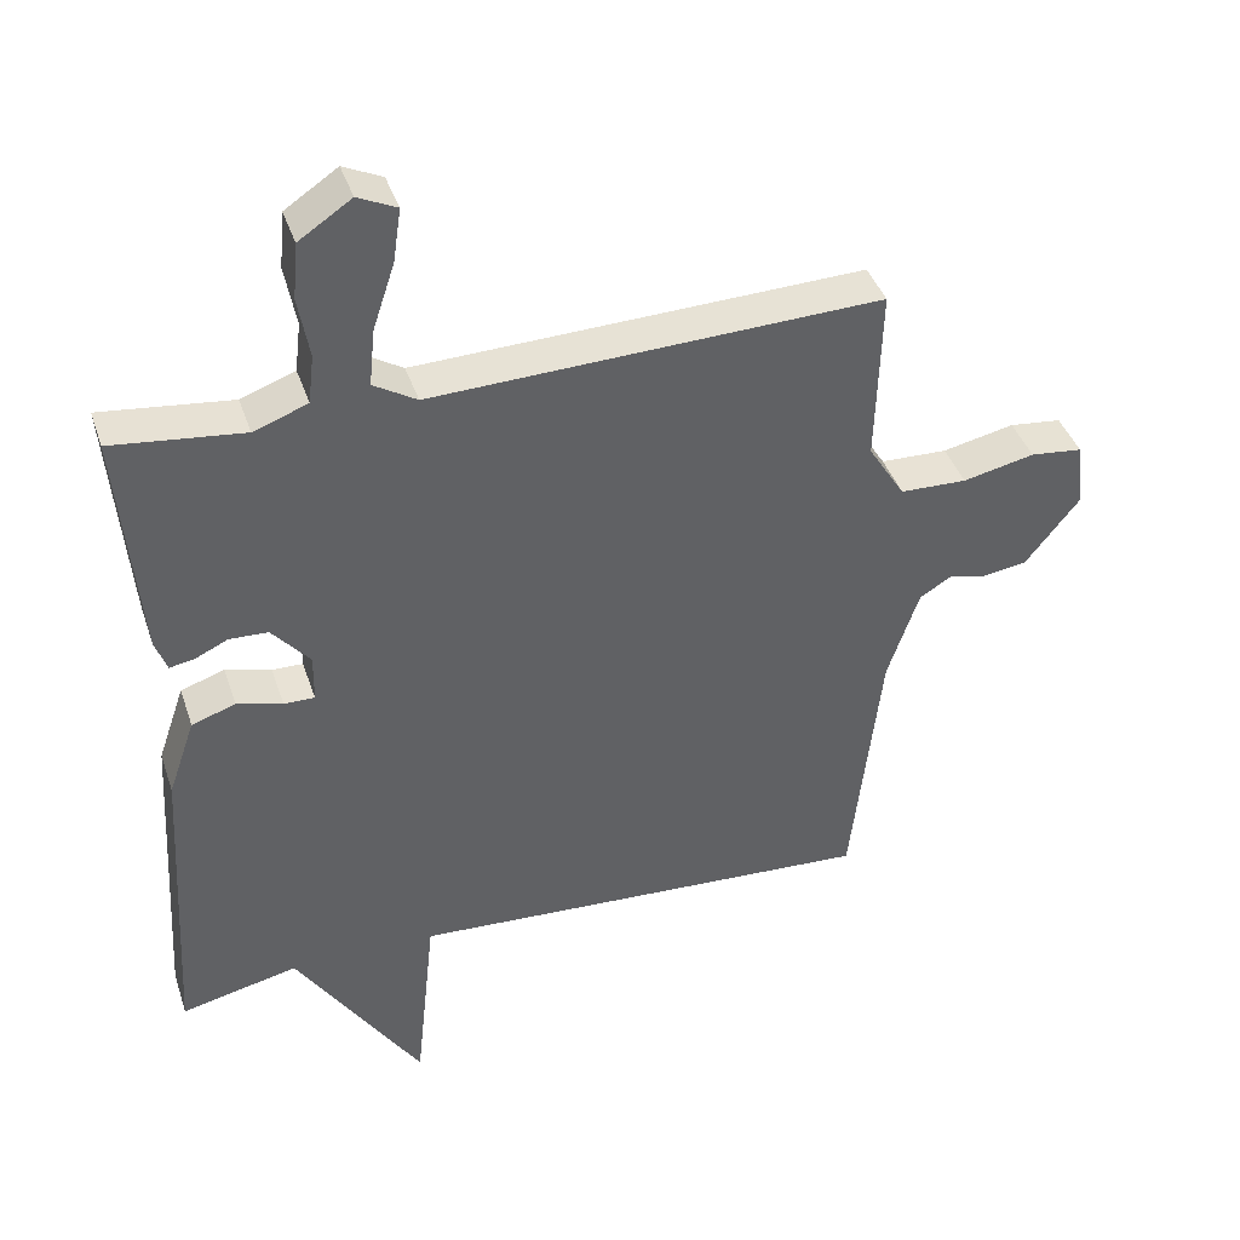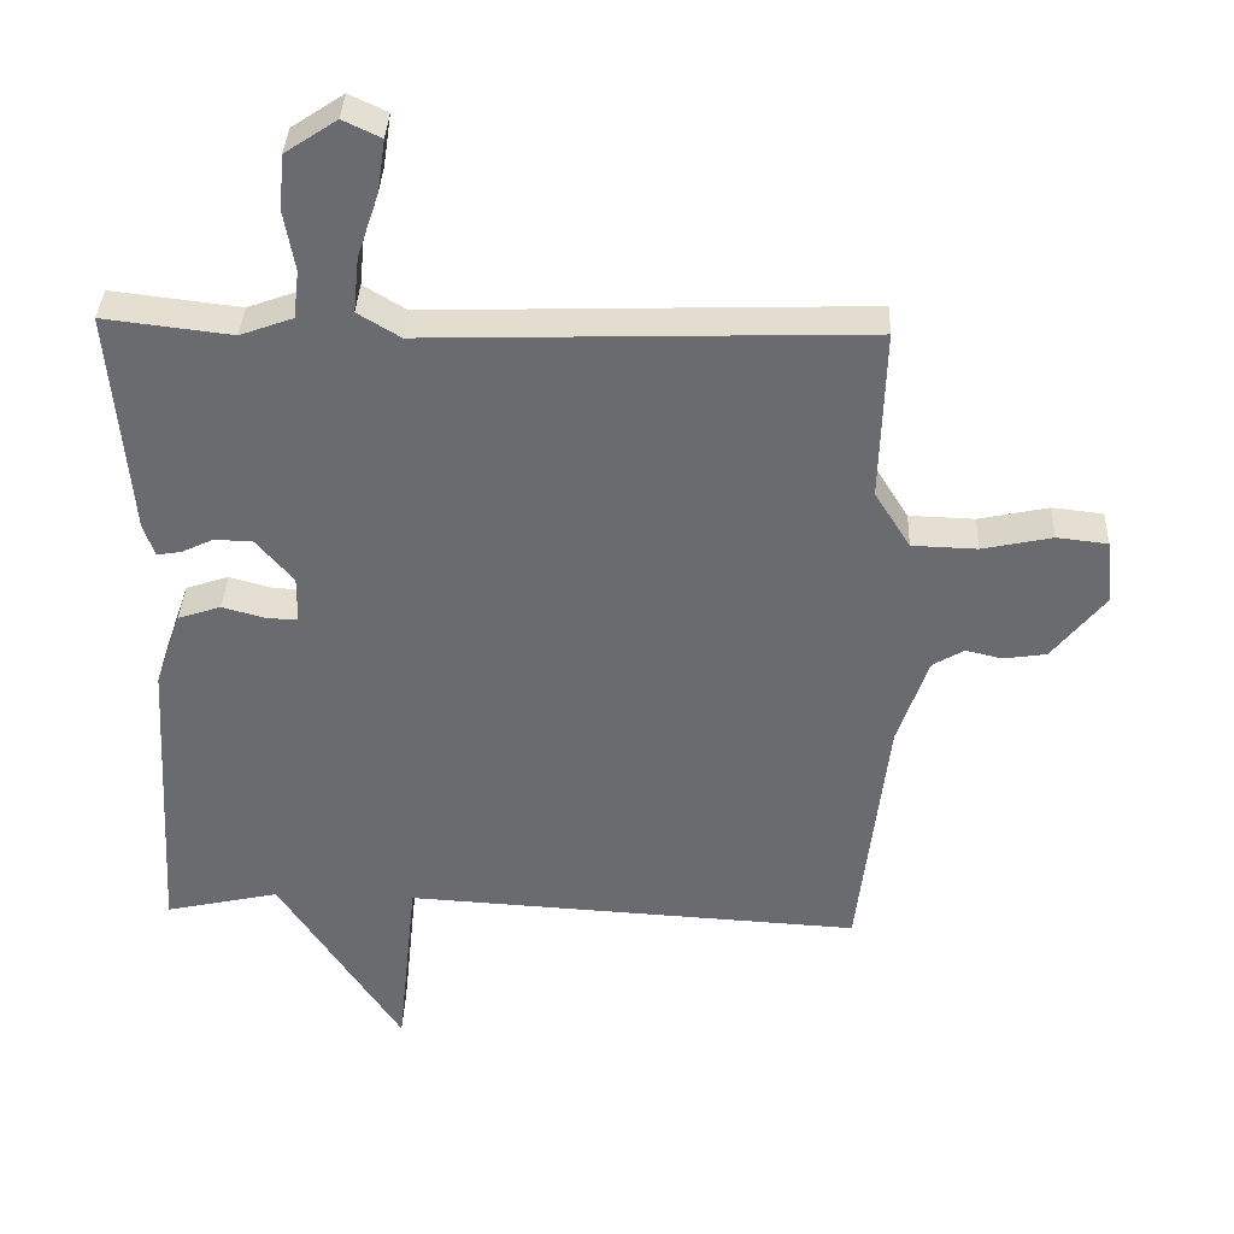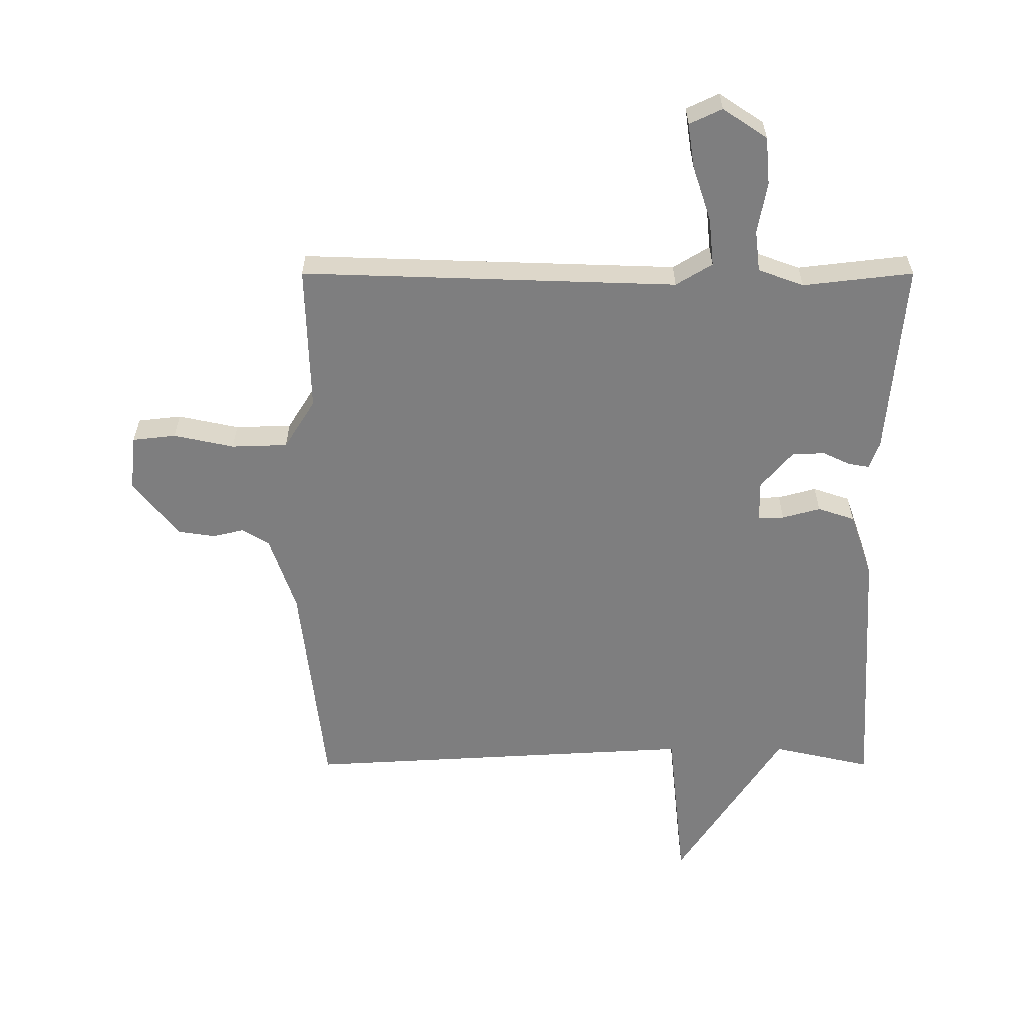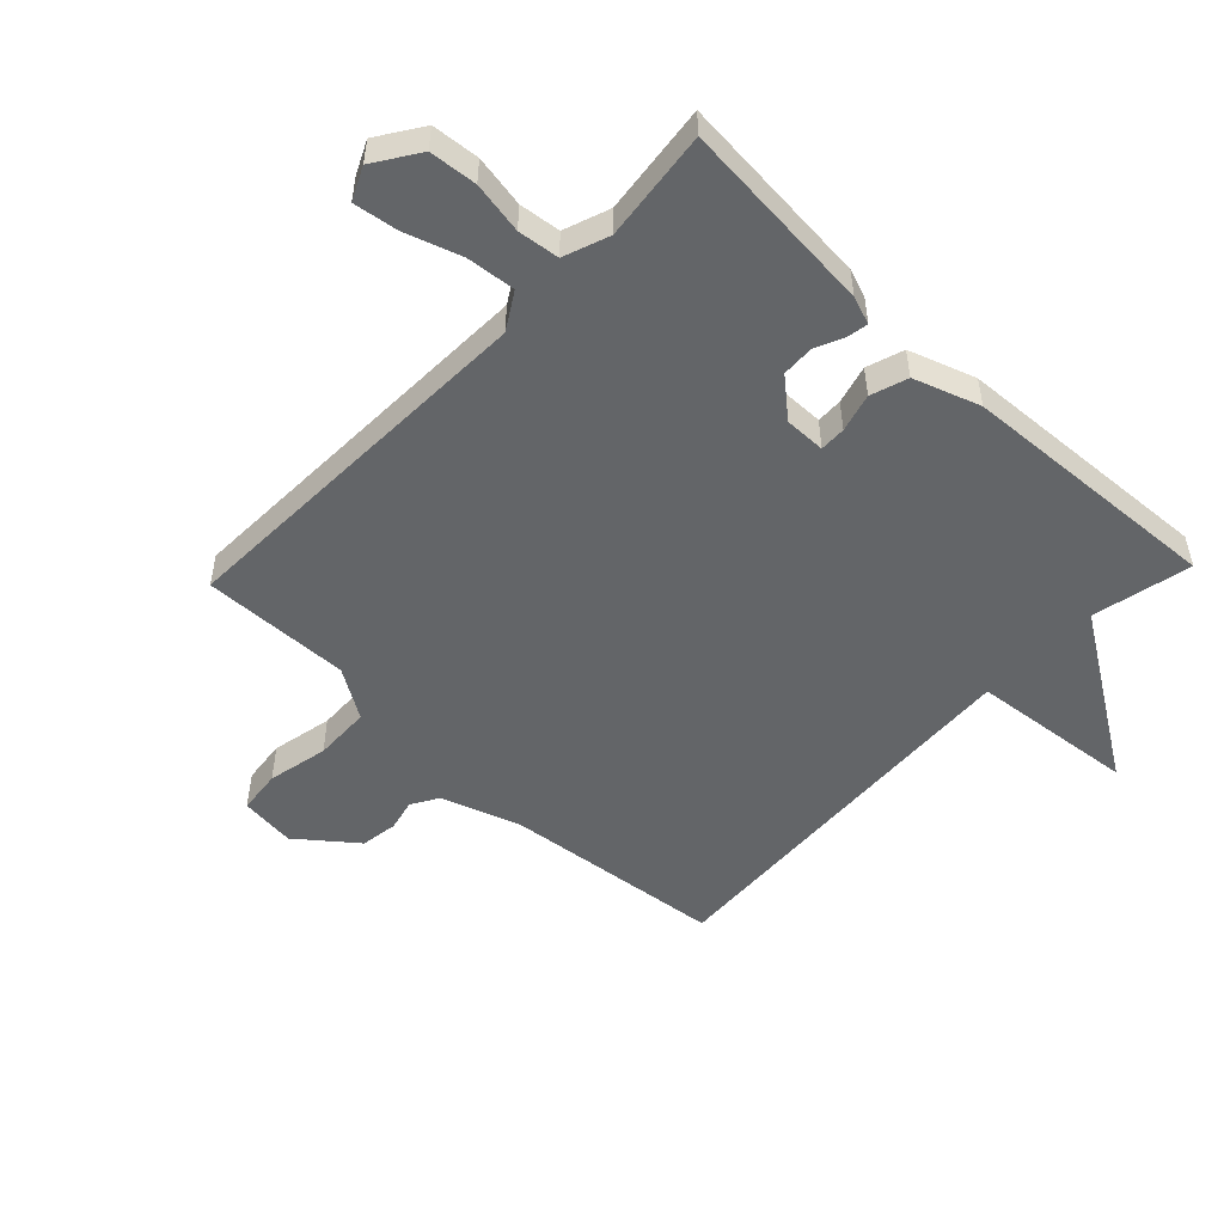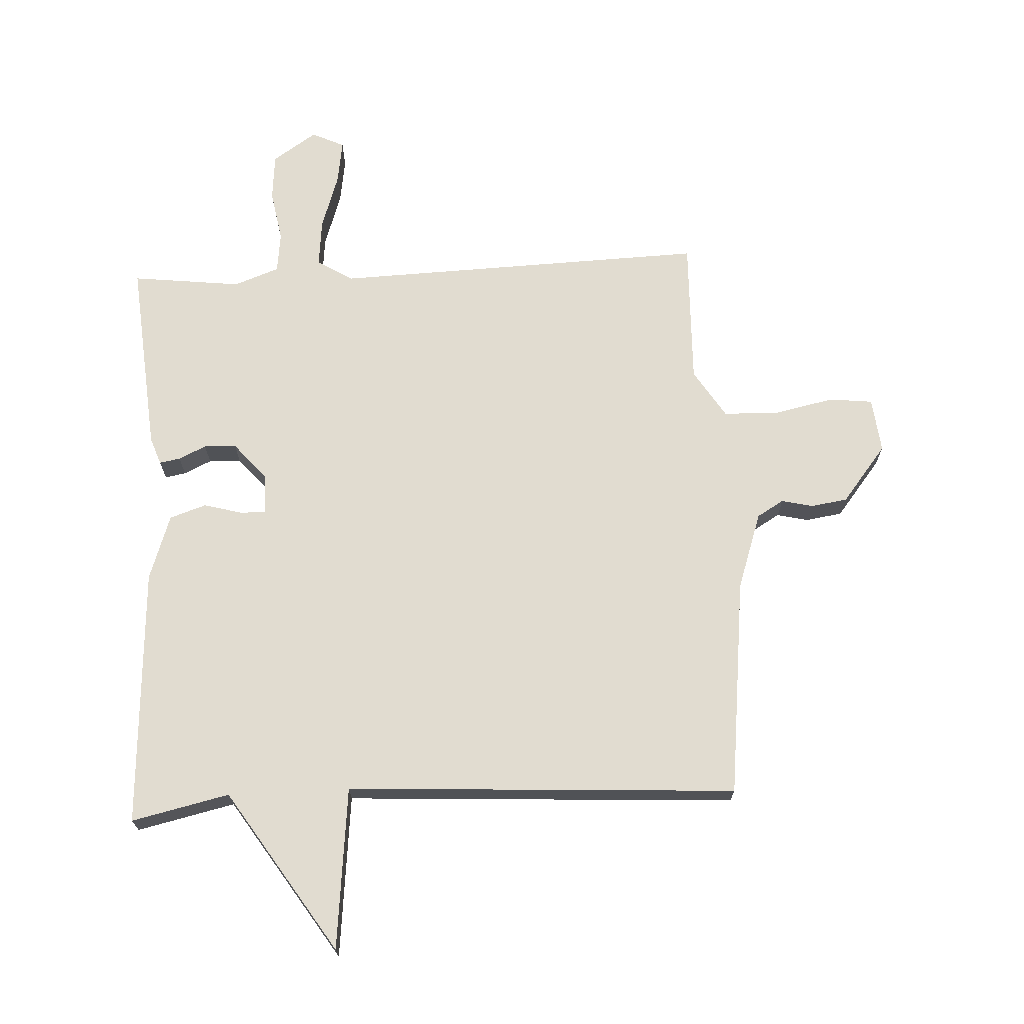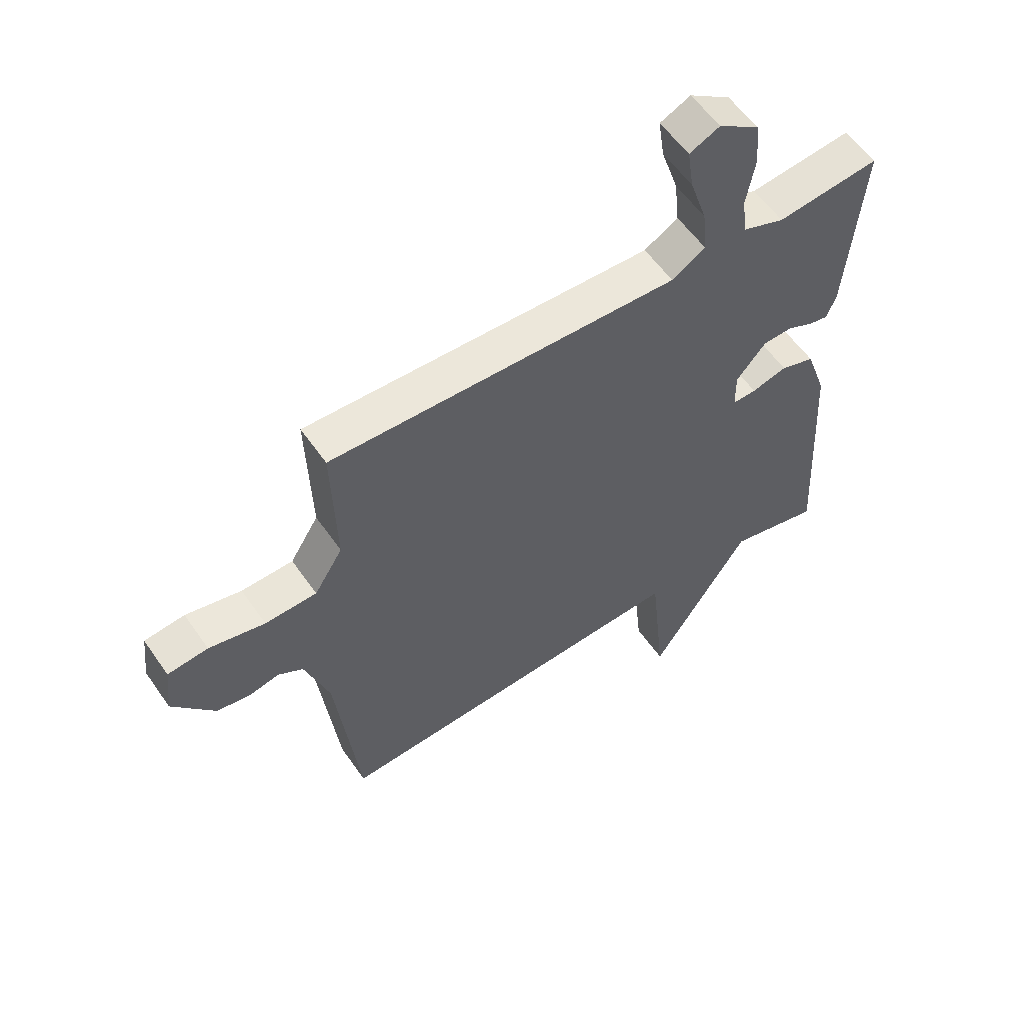
<metadata>
{"format":"obj","ext":"obj","renderer":"f3d","projection":"perspective","resolution":1024,"background":"white","views":[{"elev":40.7,"azim":162.1,"up":"+Z"},{"elev":36.3,"azim":-177.7,"up":"+Z"},{"elev":-59.5,"azim":-0.0,"up":"+Y"},{"elev":-51.4,"azim":46.4,"up":"+Y"},{"elev":69.4,"azim":177.1,"up":"+Y"},{"elev":57.1,"azim":-34.4,"up":"+Z"}]}
</metadata>
<code>
v -0.5 0.07 0.5
v 0.112 0.07 0.48
v 0.171 0.07 0.516
v 0.163 0.07 0.594
v 0.133 0.07 0.684
v 0.122 0.07 0.757
v 0.175 0.07 0.782
v 0.247 0.07 0.734
v 0.254 0.07 0.657
v 0.239 0.07 0.573
v 0.247 0.07 0.506
v 0.321 0.07 0.479
v 0.5 0.07 0.5
v 0.473 0.07 0.182
v 0.457 0.07 0.137
v 0.423 0.07 0.143
v 0.378 0.07 0.164
v 0.325 0.07 0.162
v 0.273 0.07 0.101
v 0.274 0.07 0.035
v 0.316 0.07 0.036
v 0.378 0.07 0.053
v 0.438 0.07 0.033
v 0.475 0.07 -0.074
v 0.5 0.07 -0.5
v 0.34 0.07 -0.464
v 0.168 0.07 -0.729
v 0.14 0.07 -0.464
v -0.5 0.07 -0.5
v -0.541 0.07 -0.142
v -0.584 0.07 -0.016
v -0.628 0.07 0.01
v -0.679 0.07 -0.002
v -0.739 0.07 0.007
v -0.813 0.07 0.1
v -0.803 0.07 0.19
v -0.732 0.07 0.198
v -0.634 0.07 0.177
v -0.543 0.07 0.18
v -0.493 0.07 0.26
v -0.5 0 0.5
v 0.112 0 0.48
v 0.171 0 0.516
v 0.163 0 0.594
v 0.133 0 0.684
v 0.122 0 0.757
v 0.175 0 0.782
v 0.247 0 0.734
v 0.254 0 0.657
v 0.239 0 0.573
v 0.247 0 0.506
v 0.321 0 0.479
v 0.5 0 0.5
v 0.473 0 0.182
v 0.457 0 0.137
v 0.423 0 0.143
v 0.378 0 0.164
v 0.325 0 0.162
v 0.273 0 0.101
v 0.274 0 0.035
v 0.316 0 0.036
v 0.378 0 0.053
v 0.438 0 0.033
v 0.475 0 -0.074
v 0.5 0 -0.5
v 0.34 0 -0.464
v 0.168 0 -0.729
v 0.14 0 -0.464
v -0.5 0 -0.5
v -0.541 0 -0.142
v -0.584 0 -0.016
v -0.628 0 0.01
v -0.679 0 -0.002
v -0.739 0 0.007
v -0.813 0 0.1
v -0.803 0 0.19
v -0.732 0 0.198
v -0.634 0 0.177
v -0.543 0 0.18
v -0.493 0 0.26
f 36 37 38
f 35 36 38
f 34 35 38
f 33 34 38
f 32 33 38
f 31 32 38 39
f 30 31 39 40
f 28 29 30 40
f 26 27 28
f 24 25 26
f 23 24 26
f 22 23 26
f 21 22 26
f 20 21 26 28
f 40 1 2
f 28 40 2
f 20 28 2
f 19 20 2
f 15 16 17
f 14 15 17
f 13 14 17
f 12 13 17
f 11 12 17 18
f 8 9 10
f 7 8 10
f 6 7 10
f 5 6 10
f 4 5 10
f 3 4 10 11
f 11 18 19
f 3 11 19
f 2 3 19
f 78 77 76
f 78 76 75
f 78 75 74
f 78 74 73
f 78 73 72
f 79 78 72 71
f 80 79 71 70
f 80 70 69 68
f 68 67 66
f 66 65 64
f 66 64 63
f 66 63 62
f 66 62 61
f 68 66 61 60
f 42 41 80
f 42 80 68
f 42 68 60
f 42 60 59
f 57 56 55
f 57 55 54
f 57 54 53
f 57 53 52
f 58 57 52 51
f 50 49 48
f 50 48 47
f 50 47 46
f 50 46 45
f 50 45 44
f 51 50 44 43
f 59 58 51
f 59 51 43
f 59 43 42
f 1 41 42 2
f 2 42 43 3
f 3 43 44 4
f 4 44 45 5
f 5 45 46 6
f 6 46 47 7
f 7 47 48 8
f 8 48 49 9
f 9 49 50 10
f 10 50 51 11
f 11 51 52 12
f 12 52 53 13
f 13 53 54 14
f 14 54 55 15
f 15 55 56 16
f 16 56 57 17
f 17 57 58 18
f 18 58 59 19
f 19 59 60 20
f 20 60 61 21
f 21 61 62 22
f 22 62 63 23
f 23 63 64 24
f 24 64 65 25
f 25 65 66 26
f 26 66 67 27
f 27 67 68 28
f 28 68 69 29
f 29 69 70 30
f 30 70 71 31
f 31 71 72 32
f 32 72 73 33
f 33 73 74 34
f 34 74 75 35
f 35 75 76 36
f 36 76 77 37
f 37 77 78 38
f 38 78 79 39
f 39 79 80 40
f 40 80 41 1

</code>
